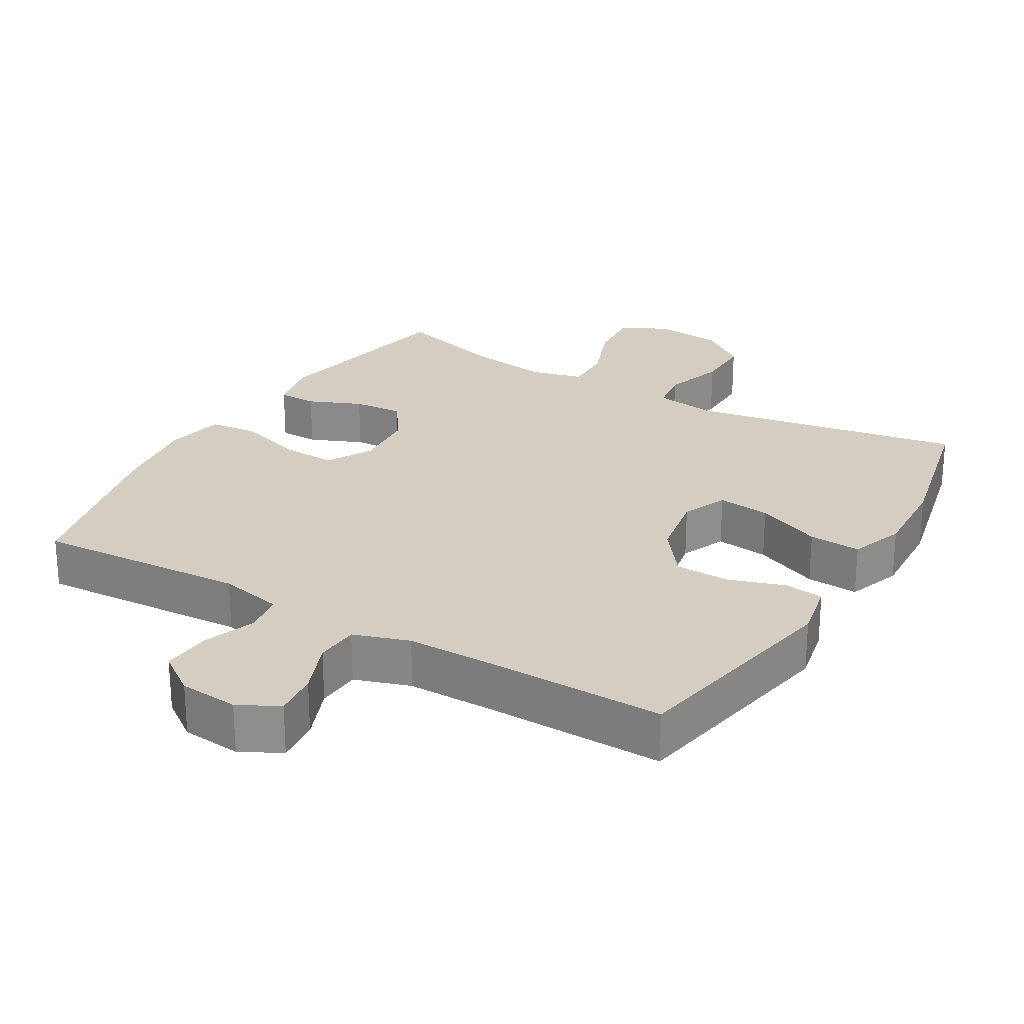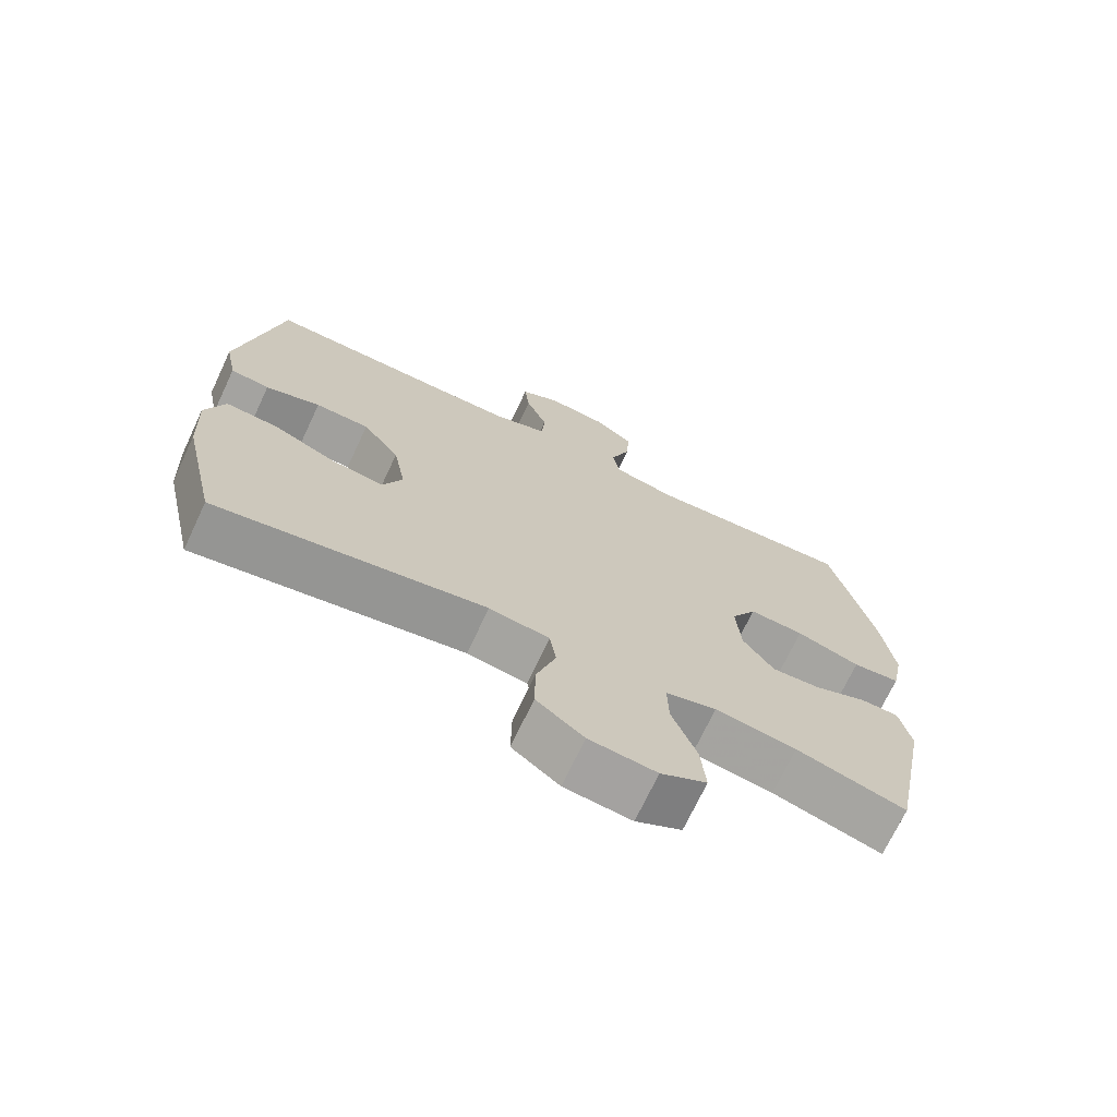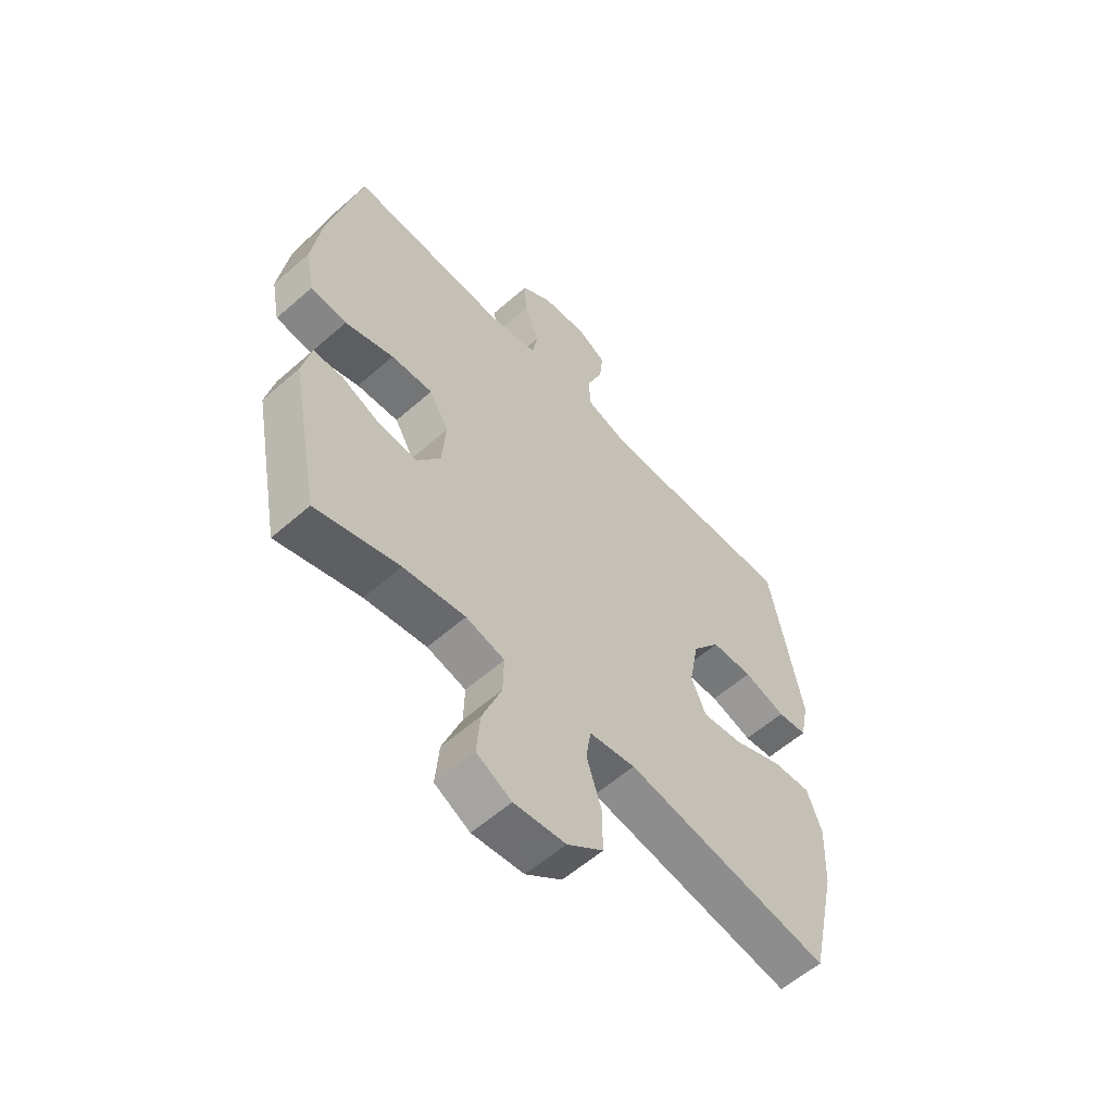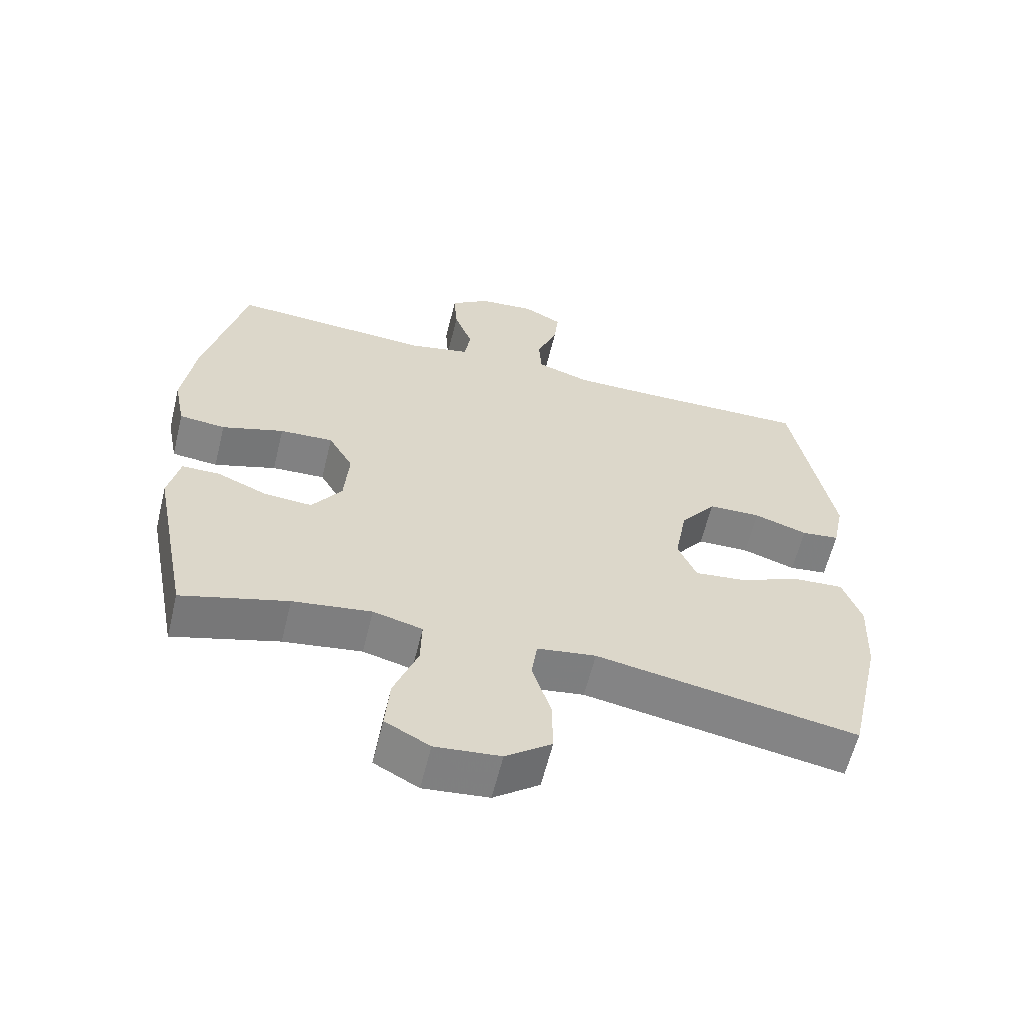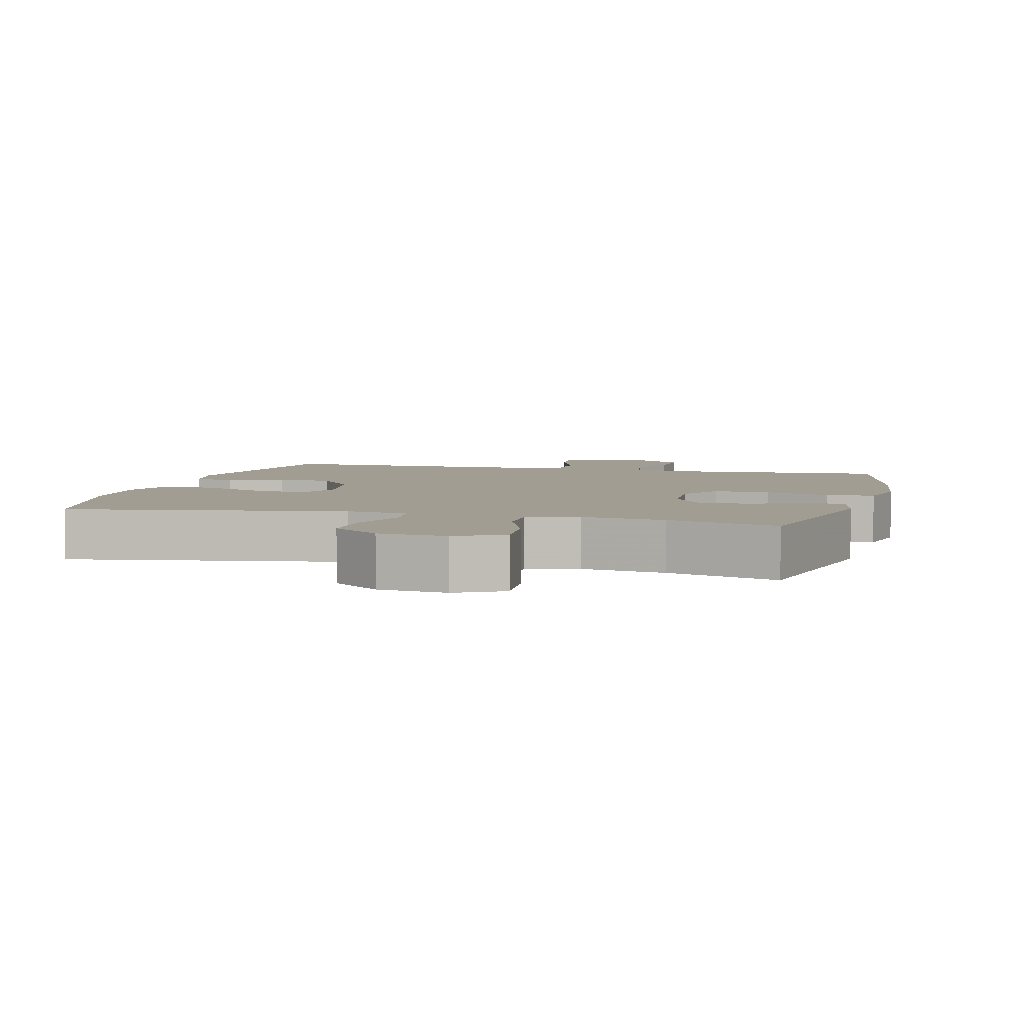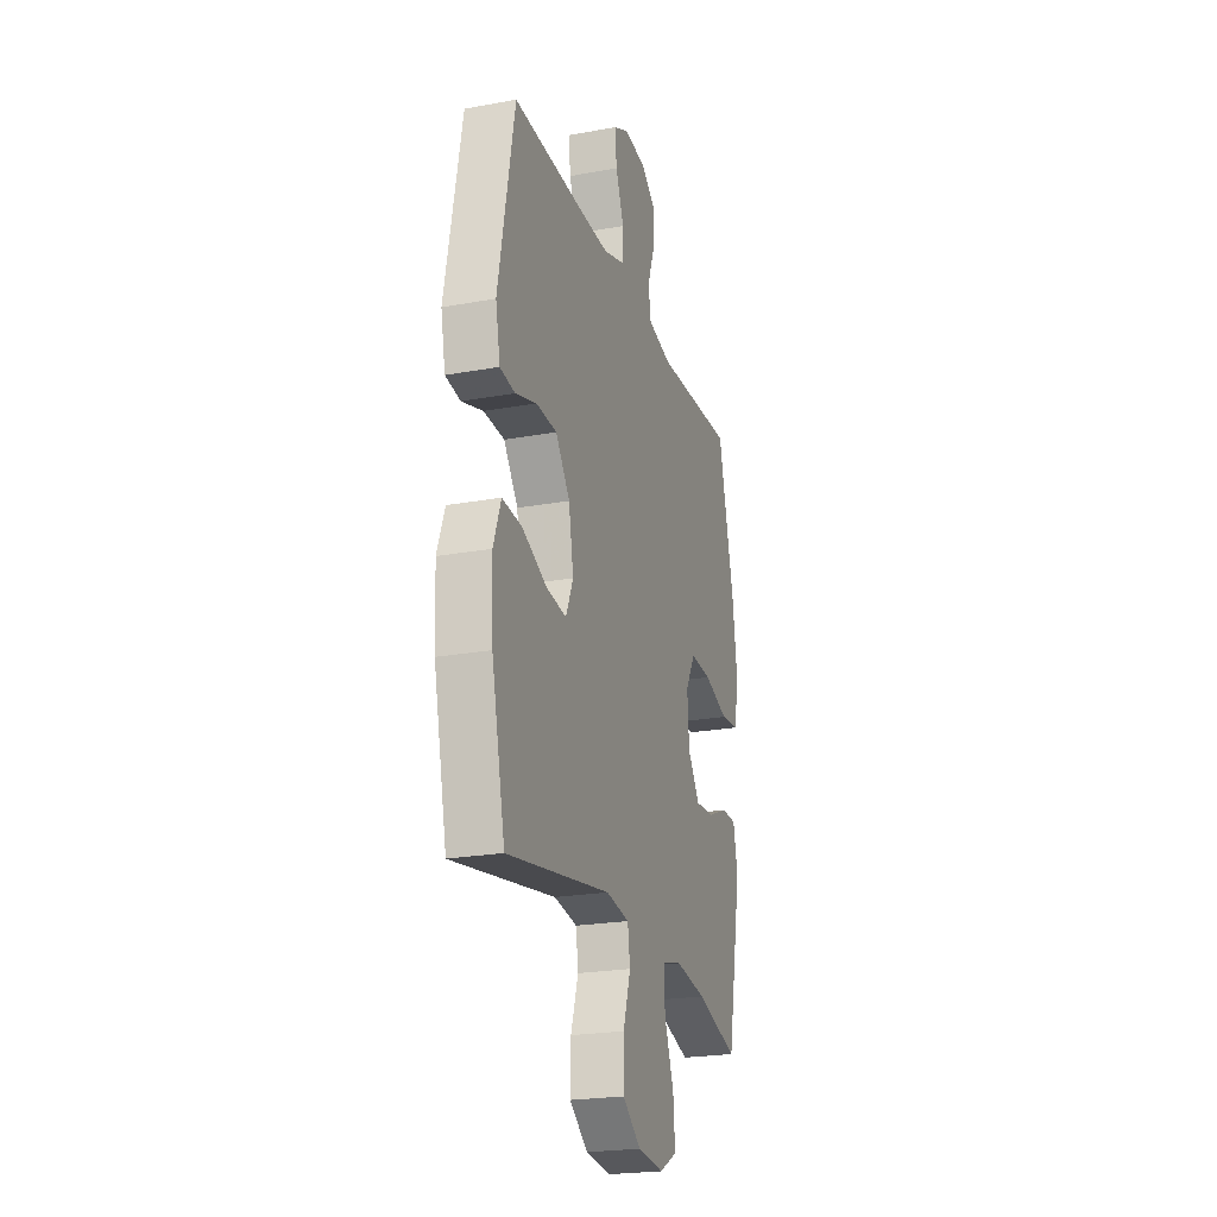
<metadata>
{"format":"obj","ext":"obj","renderer":"f3d","projection":"perspective","resolution":1024,"background":"white","views":[{"elev":25.2,"azim":30.4,"up":"+Y"},{"elev":-71.2,"azim":154.8,"up":"+Z"},{"elev":-58.4,"azim":-47.8,"up":"+Z"},{"elev":-60.9,"azim":-13.7,"up":"+Z"},{"elev":4.9,"azim":-165.2,"up":"+Y"},{"elev":-23.0,"azim":107.2,"up":"+Z"}]}
</metadata>
<code>
v -0.5 0.07 -0.5
v -0.556 0.07 -0.212
v -0.539 0.07 -0.133
v -0.483 0.07 -0.132
v -0.407 0.07 -0.164
v -0.335 0.07 -0.169
v -0.29 0.07 -0.104
v -0.283 0.07 -0.01
v -0.32 0.07 0.055
v -0.4 0.07 0.051
v -0.493 0.07 0.021
v -0.562 0.07 0.028
v -0.579 0.07 0.114
v -0.561 0.07 0.244
v -0.5 0.07 0.5
v -0.197 0.07 0.482
v -0.106 0.07 0.502
v -0.096 0.07 0.56
v -0.124 0.07 0.636
v -0.129 0.07 0.707
v -0.071 0.07 0.749
v 0.014 0.07 0.757
v 0.072 0.07 0.727
v 0.065 0.07 0.662
v 0.034 0.07 0.584
v 0.038 0.07 0.521
v 0.118 0.07 0.495
v 0.241 0.07 0.495
v 0.5 0.07 0.5
v 0.561 0.07 0.178
v 0.544 0.07 0.094
v 0.487 0.07 0.087
v 0.407 0.07 0.113
v 0.328 0.07 0.111
v 0.274 0.07 0.039
v 0.256 0.07 -0.061
v 0.284 0.07 -0.126
v 0.36 0.07 -0.117
v 0.454 0.07 -0.077
v 0.529 0.07 -0.072
v 0.557 0.07 -0.15
v 0.551 0.07 -0.274
v 0.5 0.07 -0.5
v 0.108 0.07 -0.432
v 0.02 0.07 -0.445
v 0.011 0.07 -0.506
v 0.039 0.07 -0.594
v 0.04 0.07 -0.677
v -0.029 0.07 -0.729
v -0.127 0.07 -0.739
v -0.194 0.07 -0.703
v -0.187 0.07 -0.622
v -0.151 0.07 -0.527
v -0.149 0.07 -0.456
v -0.223 0.07 -0.437
v -0.341 0.07 -0.454
v -0.5 0 -0.5
v -0.556 0 -0.212
v -0.539 0 -0.133
v -0.483 0 -0.132
v -0.407 0 -0.164
v -0.335 0 -0.169
v -0.29 0 -0.104
v -0.283 0 -0.01
v -0.32 0 0.055
v -0.4 0 0.051
v -0.493 0 0.021
v -0.562 0 0.028
v -0.579 0 0.114
v -0.561 0 0.244
v -0.5 0 0.5
v -0.197 0 0.482
v -0.106 0 0.502
v -0.096 0 0.56
v -0.124 0 0.636
v -0.129 0 0.707
v -0.071 0 0.749
v 0.014 0 0.757
v 0.072 0 0.727
v 0.065 0 0.662
v 0.034 0 0.584
v 0.038 0 0.521
v 0.118 0 0.495
v 0.241 0 0.495
v 0.5 0 0.5
v 0.561 0 0.178
v 0.544 0 0.094
v 0.487 0 0.087
v 0.407 0 0.113
v 0.328 0 0.111
v 0.274 0 0.039
v 0.256 0 -0.061
v 0.284 0 -0.126
v 0.36 0 -0.117
v 0.454 0 -0.077
v 0.529 0 -0.072
v 0.557 0 -0.15
v 0.551 0 -0.274
v 0.5 0 -0.5
v 0.108 0 -0.432
v 0.02 0 -0.445
v 0.011 0 -0.506
v 0.039 0 -0.594
v 0.04 0 -0.677
v -0.029 0 -0.729
v -0.127 0 -0.739
v -0.194 0 -0.703
v -0.187 0 -0.622
v -0.151 0 -0.527
v -0.149 0 -0.456
v -0.223 0 -0.437
v -0.341 0 -0.454
f 50 51 52 53
f 50 53 54
f 49 50 54
f 46 47 48 49
f 45 46 49 54
f 44 45 54 55
f 42 43 44
f 41 42 44 55
f 38 39 40 41
f 37 38 41 55
f 30 31 32 33
f 28 29 30 33
f 27 28 33 34
f 26 27 34 35
f 22 23 24 25
f 22 25 26
f 21 22 26
f 18 19 20 21
f 18 21 26
f 17 18 26 35
f 13 14 15 16
f 10 11 12 13
f 9 10 13 16
f 8 9 16 17
f 2 3 4 5
f 56 1 2 5
f 56 5 6
f 36 37 55 56
f 36 56 6 7
f 17 35 36
f 7 8 17 36
f 109 108 107 106
f 110 109 106
f 110 106 105
f 105 104 103 102
f 110 105 102 101
f 111 110 101 100
f 100 99 98
f 111 100 98 97
f 97 96 95 94
f 111 97 94 93
f 89 88 87 86
f 89 86 85 84
f 90 89 84 83
f 91 90 83 82
f 81 80 79 78
f 82 81 78
f 82 78 77
f 77 76 75 74
f 82 77 74
f 91 82 74 73
f 72 71 70 69
f 69 68 67 66
f 72 69 66 65
f 73 72 65 64
f 61 60 59 58
f 61 58 57 112
f 62 61 112
f 112 111 93 92
f 63 62 112 92
f 92 91 73
f 92 73 64 63
f 1 57 58 2
f 2 58 59 3
f 3 59 60 4
f 4 60 61 5
f 5 61 62 6
f 6 62 63 7
f 7 63 64 8
f 8 64 65 9
f 9 65 66 10
f 10 66 67 11
f 11 67 68 12
f 12 68 69 13
f 13 69 70 14
f 14 70 71 15
f 15 71 72 16
f 16 72 73 17
f 17 73 74 18
f 18 74 75 19
f 19 75 76 20
f 20 76 77 21
f 21 77 78 22
f 22 78 79 23
f 23 79 80 24
f 24 80 81 25
f 25 81 82 26
f 26 82 83 27
f 27 83 84 28
f 28 84 85 29
f 29 85 86 30
f 30 86 87 31
f 31 87 88 32
f 32 88 89 33
f 33 89 90 34
f 34 90 91 35
f 35 91 92 36
f 36 92 93 37
f 37 93 94 38
f 38 94 95 39
f 39 95 96 40
f 40 96 97 41
f 41 97 98 42
f 42 98 99 43
f 43 99 100 44
f 44 100 101 45
f 45 101 102 46
f 46 102 103 47
f 47 103 104 48
f 48 104 105 49
f 49 105 106 50
f 50 106 107 51
f 51 107 108 52
f 52 108 109 53
f 53 109 110 54
f 54 110 111 55
f 55 111 112 56
f 56 112 57 1

</code>
